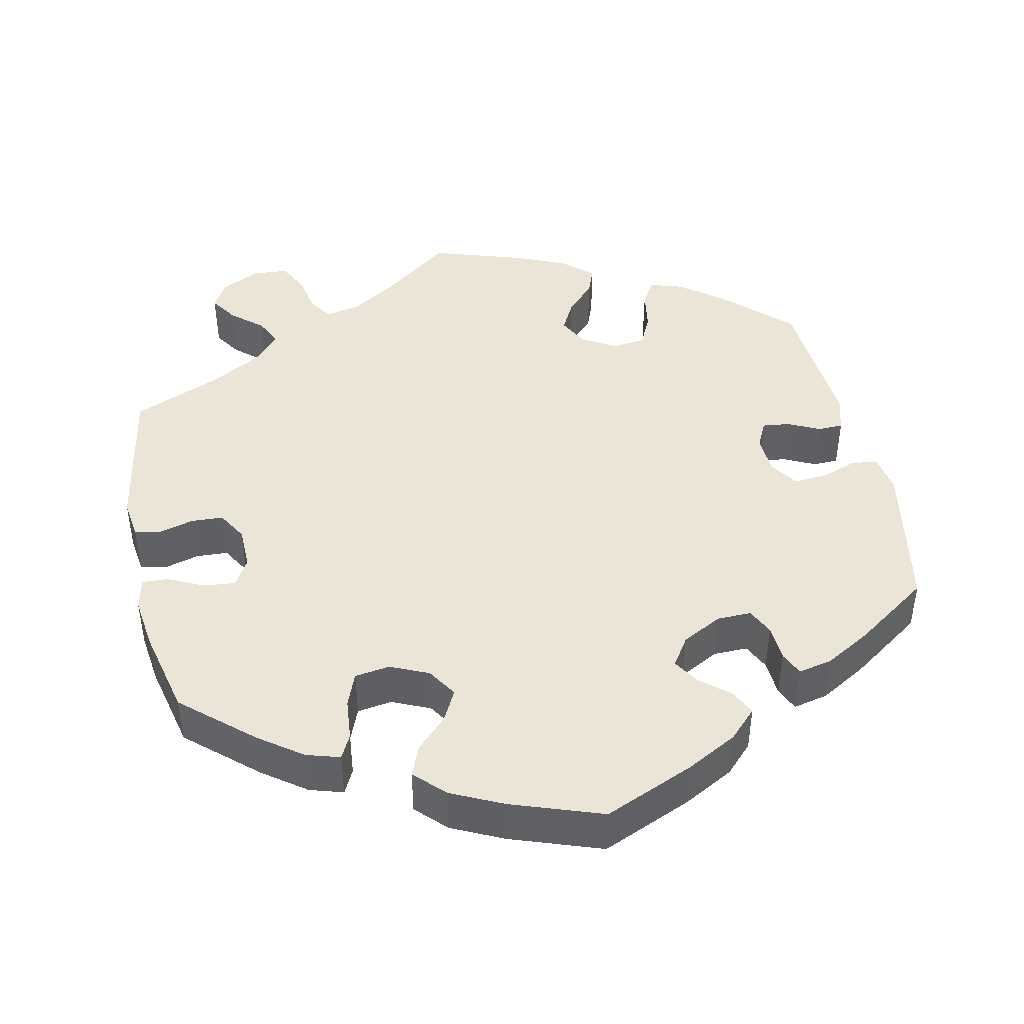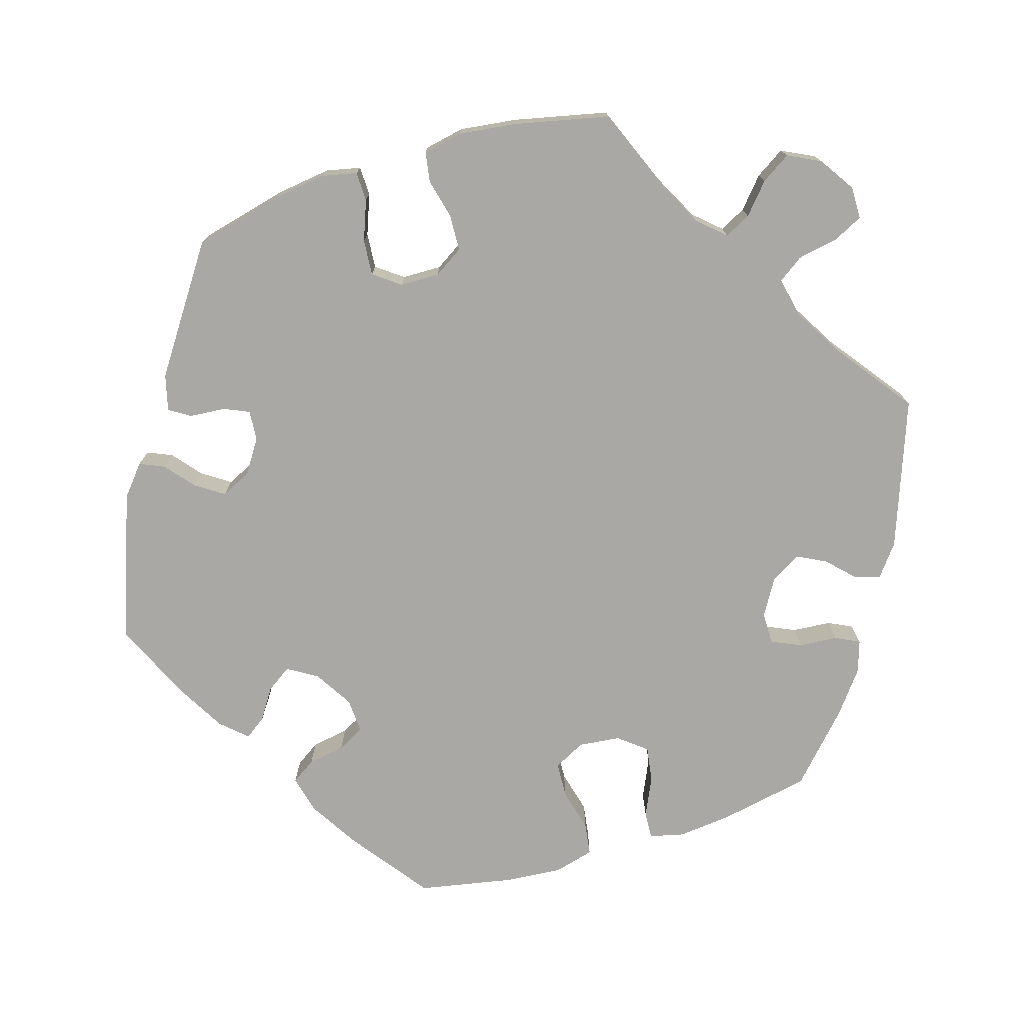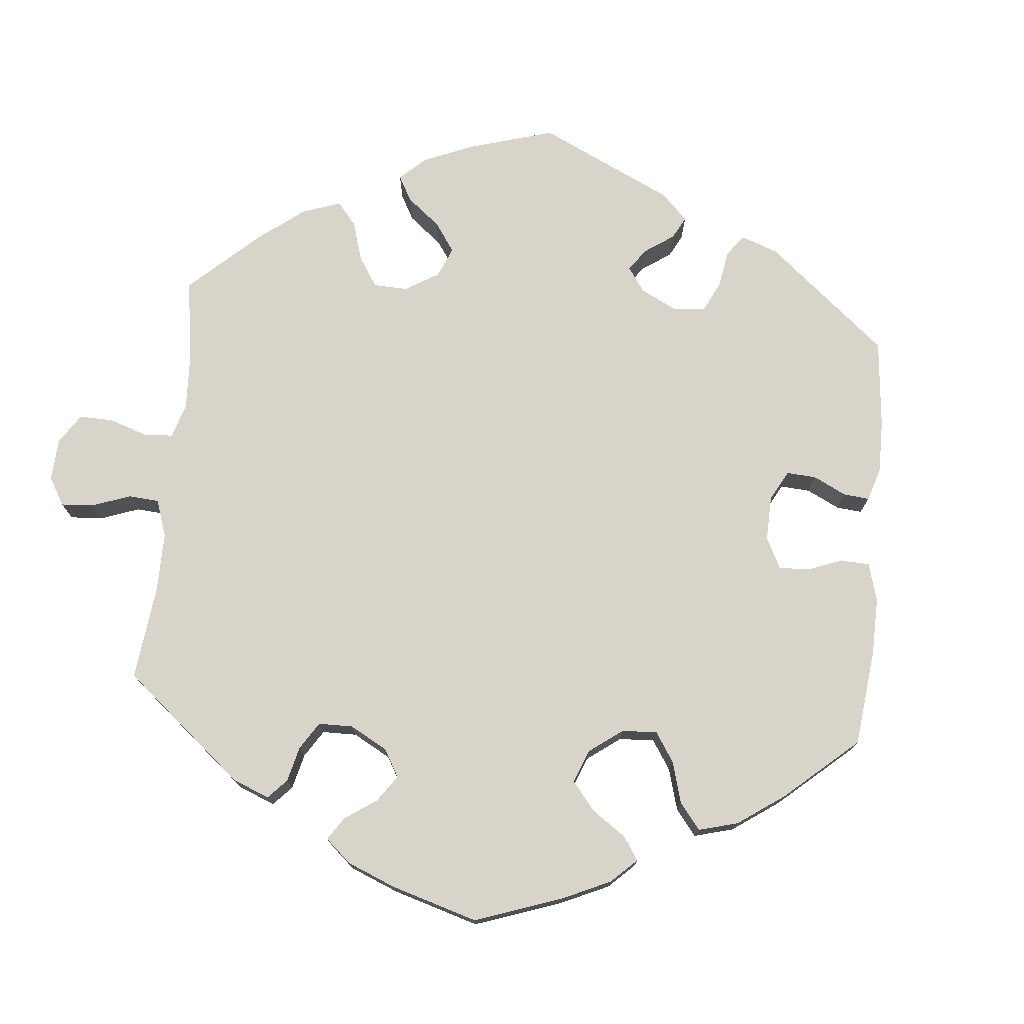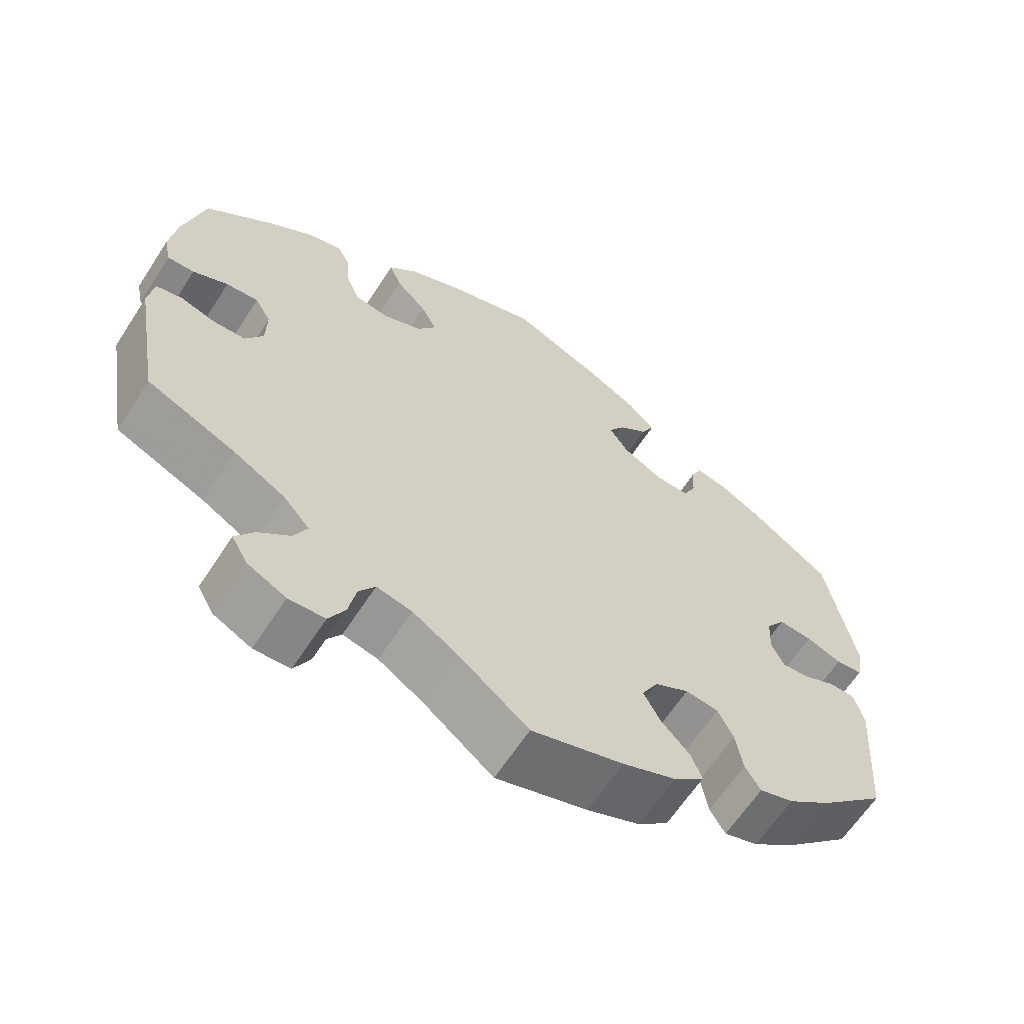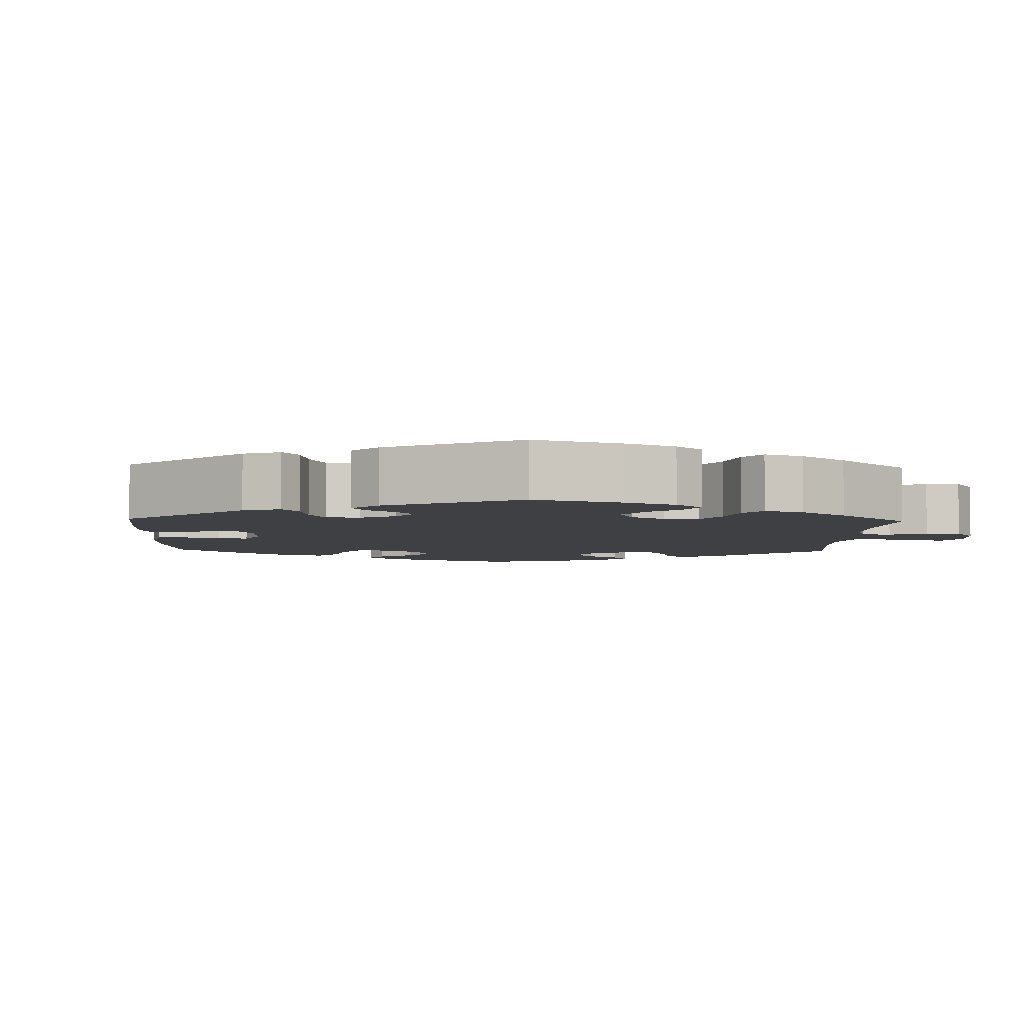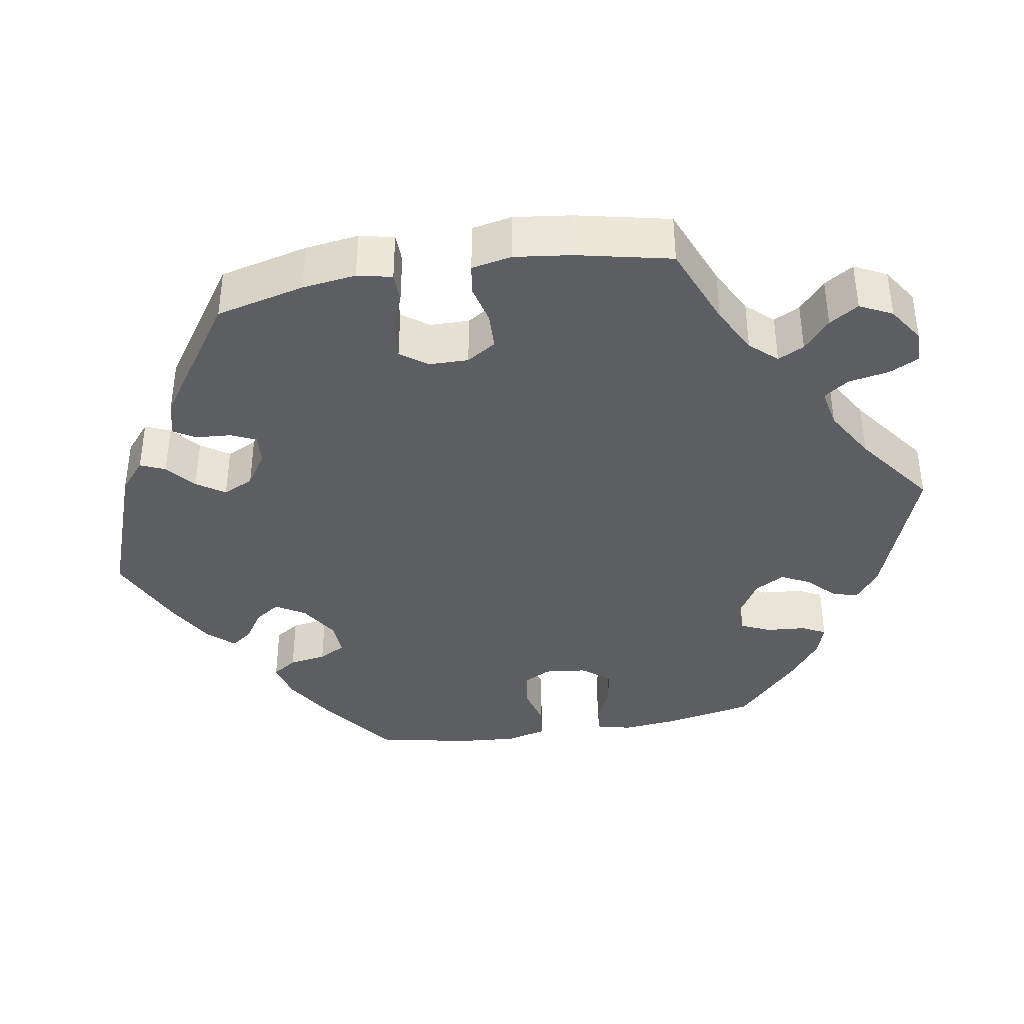
<metadata>
{"format":"obj","ext":"obj","renderer":"f3d","projection":"perspective","resolution":1024,"background":"white","views":[{"elev":44.0,"azim":-11.8,"up":"+Y"},{"elev":-75.1,"azim":167.0,"up":"+Y"},{"elev":74.8,"azim":-54.7,"up":"+Y"},{"elev":-63.7,"azim":-33.0,"up":"+Z"},{"elev":-4.9,"azim":117.8,"up":"+Y"},{"elev":-38.7,"azim":159.6,"up":"+Y"}]}
</metadata>
<code>
v -0.409 0.07 0.368
v -0.352 0.07 0.409
v -0.308 0.07 0.422
v -0.292 0.07 0.39
v -0.287 0.07 0.335
v -0.27 0.07 0.291
v -0.224 0.07 0.284
v -0.174 0.07 0.306
v -0.149 0.07 0.345
v -0.17 0.07 0.386
v -0.21 0.07 0.427
v -0.226 0.07 0.467
v -0.188 0.07 0.505
v -0.12 0.07 0.537
v -0.001 0.07 0.578
v 0.117 0.07 0.527
v 0.183 0.07 0.491
v 0.219 0.07 0.454
v 0.202 0.07 0.42
v 0.164 0.07 0.389
v 0.143 0.07 0.355
v 0.168 0.07 0.317
v 0.22 0.07 0.289
v 0.265 0.07 0.288
v 0.282 0.07 0.323
v 0.285 0.07 0.371
v 0.299 0.07 0.402
v 0.344 0.07 0.392
v 0.404 0.07 0.357
v 0.5 0.07 0.289
v 0.536 0.07 0.088
v 0.527 0.07 0.037
v 0.492 0.07 0.033
v 0.446 0.07 0.05
v 0.402 0.07 0.053
v 0.377 0.07 0.017
v 0.374 0.07 -0.035
v 0.391 0.07 -0.071
v 0.427 0.07 -0.067
v 0.469 0.07 -0.047
v 0.502 0.07 -0.048
v 0.515 0.07 -0.095
v 0.5 0.07 -0.289
v 0.414 0.07 -0.371
v 0.358 0.07 -0.414
v 0.314 0.07 -0.428
v 0.294 0.07 -0.395
v 0.285 0.07 -0.34
v 0.265 0.07 -0.298
v 0.222 0.07 -0.293
v 0.177 0.07 -0.318
v 0.156 0.07 -0.358
v 0.178 0.07 -0.4
v 0.215 0.07 -0.439
v 0.229 0.07 -0.476
v 0.189 0.07 -0.511
v 0.12 0.07 -0.54
v 0 0.07 -0.578
v -0.092 0.07 -0.506
v -0.15 0.07 -0.469
v -0.196 0.07 -0.459
v -0.217 0.07 -0.491
v -0.227 0.07 -0.542
v -0.248 0.07 -0.582
v -0.295 0.07 -0.585
v -0.345 0.07 -0.56
v -0.366 0.07 -0.523
v -0.342 0.07 -0.487
v -0.301 0.07 -0.452
v -0.284 0.07 -0.416
v -0.318 0.07 -0.377
v -0.385 0.07 -0.339
v -0.501 0.07 -0.289
v -0.536 0.07 -0.088
v -0.529 0.07 -0.037
v -0.495 0.07 -0.029
v -0.449 0.07 -0.042
v -0.407 0.07 -0.04
v -0.384 0.07 -0.001
v -0.383 0.07 0.055
v -0.404 0.07 0.091
v -0.446 0.07 0.087
v -0.492 0.07 0.065
v -0.527 0.07 0.063
v -0.536 0.07 0.106
v -0.527 0.07 0.174
v -0.5 0.07 0.289
v -0.409 0 0.368
v -0.352 0 0.409
v -0.308 0 0.422
v -0.292 0 0.39
v -0.287 0 0.335
v -0.27 0 0.291
v -0.224 0 0.284
v -0.174 0 0.306
v -0.149 0 0.345
v -0.17 0 0.386
v -0.21 0 0.427
v -0.226 0 0.467
v -0.188 0 0.505
v -0.12 0 0.537
v -0.001 0 0.578
v 0.117 0 0.527
v 0.183 0 0.491
v 0.219 0 0.454
v 0.202 0 0.42
v 0.164 0 0.389
v 0.143 0 0.355
v 0.168 0 0.317
v 0.22 0 0.289
v 0.265 0 0.288
v 0.282 0 0.323
v 0.285 0 0.371
v 0.299 0 0.402
v 0.344 0 0.392
v 0.404 0 0.357
v 0.5 0 0.289
v 0.536 0 0.088
v 0.527 0 0.037
v 0.492 0 0.033
v 0.446 0 0.05
v 0.402 0 0.053
v 0.377 0 0.017
v 0.374 0 -0.035
v 0.391 0 -0.071
v 0.427 0 -0.067
v 0.469 0 -0.047
v 0.502 0 -0.048
v 0.515 0 -0.095
v 0.5 0 -0.289
v 0.414 0 -0.371
v 0.358 0 -0.414
v 0.314 0 -0.428
v 0.294 0 -0.395
v 0.285 0 -0.34
v 0.265 0 -0.298
v 0.222 0 -0.293
v 0.177 0 -0.318
v 0.156 0 -0.358
v 0.178 0 -0.4
v 0.215 0 -0.439
v 0.229 0 -0.476
v 0.189 0 -0.511
v 0.12 0 -0.54
v 0 0 -0.578
v -0.092 0 -0.506
v -0.15 0 -0.469
v -0.196 0 -0.459
v -0.217 0 -0.491
v -0.227 0 -0.542
v -0.248 0 -0.582
v -0.295 0 -0.585
v -0.345 0 -0.56
v -0.366 0 -0.523
v -0.342 0 -0.487
v -0.301 0 -0.452
v -0.284 0 -0.416
v -0.318 0 -0.377
v -0.385 0 -0.339
v -0.501 0 -0.289
v -0.536 0 -0.088
v -0.529 0 -0.037
v -0.495 0 -0.029
v -0.449 0 -0.042
v -0.407 0 -0.04
v -0.384 0 -0.001
v -0.383 0 0.055
v -0.404 0 0.091
v -0.446 0 0.087
v -0.492 0 0.065
v -0.527 0 0.063
v -0.536 0 0.106
v -0.527 0 0.174
v -0.5 0 0.289
f 82 83 84 85
f 81 82 85 86
f 74 75 76 77
f 72 73 74 77
f 71 72 77 78
f 70 71 78 79
f 66 67 68 69
f 66 69 70
f 65 66 70
f 62 63 64 65
f 61 62 65 70
f 60 61 70 79
f 56 57 58 59
f 53 54 55 56
f 52 53 56 59
f 51 52 59 60
f 45 46 47 48
f 45 48 49
f 44 45 49
f 43 44 49
f 42 43 49 50
f 39 40 41 42
f 38 39 42 50
f 31 32 33 34
f 31 34 35
f 30 31 35
f 29 30 35 36
f 25 26 27 28
f 24 25 28 29
f 17 18 19 20
f 17 20 21
f 16 17 21
f 15 16 21
f 14 15 21
f 13 14 21 22
f 10 11 12 13
f 9 10 13 22
f 2 3 4 5
f 2 5 6
f 1 2 6
f 81 86 87 1
f 51 60 79 80
f 37 38 50 51
f 36 37 51 80
f 24 29 36
f 23 24 36 80
f 8 9 22 23
f 7 8 23 80
f 6 7 80 81
f 1 6 81
f 172 171 170 169
f 173 172 169 168
f 164 163 162 161
f 164 161 160 159
f 165 164 159 158
f 166 165 158 157
f 156 155 154 153
f 157 156 153
f 157 153 152
f 152 151 150 149
f 157 152 149 148
f 166 157 148 147
f 146 145 144 143
f 143 142 141 140
f 146 143 140 139
f 147 146 139 138
f 135 134 133 132
f 136 135 132
f 136 132 131
f 136 131 130
f 137 136 130 129
f 129 128 127 126
f 137 129 126 125
f 121 120 119 118
f 122 121 118
f 122 118 117
f 123 122 117 116
f 115 114 113 112
f 116 115 112 111
f 107 106 105 104
f 108 107 104
f 108 104 103
f 108 103 102
f 108 102 101
f 109 108 101 100
f 100 99 98 97
f 109 100 97 96
f 92 91 90 89
f 93 92 89
f 93 89 88
f 88 174 173 168
f 167 166 147 138
f 138 137 125 124
f 167 138 124 123
f 123 116 111
f 167 123 111 110
f 110 109 96 95
f 167 110 95 94
f 168 167 94 93
f 168 93 88
f 1 88 89 2
f 2 89 90 3
f 3 90 91 4
f 4 91 92 5
f 5 92 93 6
f 6 93 94 7
f 7 94 95 8
f 8 95 96 9
f 9 96 97 10
f 10 97 98 11
f 11 98 99 12
f 12 99 100 13
f 13 100 101 14
f 14 101 102 15
f 15 102 103 16
f 16 103 104 17
f 17 104 105 18
f 18 105 106 19
f 19 106 107 20
f 20 107 108 21
f 21 108 109 22
f 22 109 110 23
f 23 110 111 24
f 24 111 112 25
f 25 112 113 26
f 26 113 114 27
f 27 114 115 28
f 28 115 116 29
f 29 116 117 30
f 30 117 118 31
f 31 118 119 32
f 32 119 120 33
f 33 120 121 34
f 34 121 122 35
f 35 122 123 36
f 36 123 124 37
f 37 124 125 38
f 38 125 126 39
f 39 126 127 40
f 40 127 128 41
f 41 128 129 42
f 42 129 130 43
f 43 130 131 44
f 44 131 132 45
f 45 132 133 46
f 46 133 134 47
f 47 134 135 48
f 48 135 136 49
f 49 136 137 50
f 50 137 138 51
f 51 138 139 52
f 52 139 140 53
f 53 140 141 54
f 54 141 142 55
f 55 142 143 56
f 56 143 144 57
f 57 144 145 58
f 58 145 146 59
f 59 146 147 60
f 60 147 148 61
f 61 148 149 62
f 62 149 150 63
f 63 150 151 64
f 64 151 152 65
f 65 152 153 66
f 66 153 154 67
f 67 154 155 68
f 68 155 156 69
f 69 156 157 70
f 70 157 158 71
f 71 158 159 72
f 72 159 160 73
f 73 160 161 74
f 74 161 162 75
f 75 162 163 76
f 76 163 164 77
f 77 164 165 78
f 78 165 166 79
f 79 166 167 80
f 80 167 168 81
f 81 168 169 82
f 82 169 170 83
f 83 170 171 84
f 84 171 172 85
f 85 172 173 86
f 86 173 174 87
f 87 174 88 1

</code>
